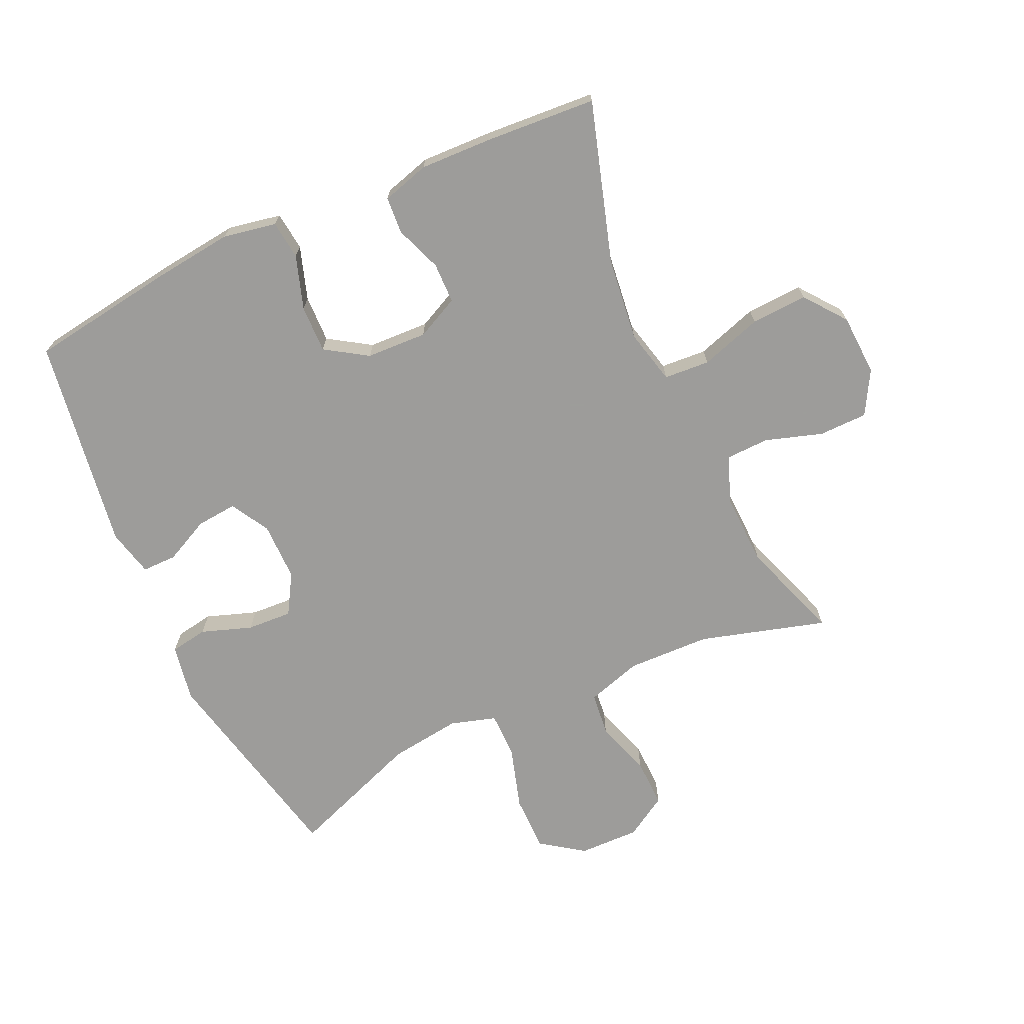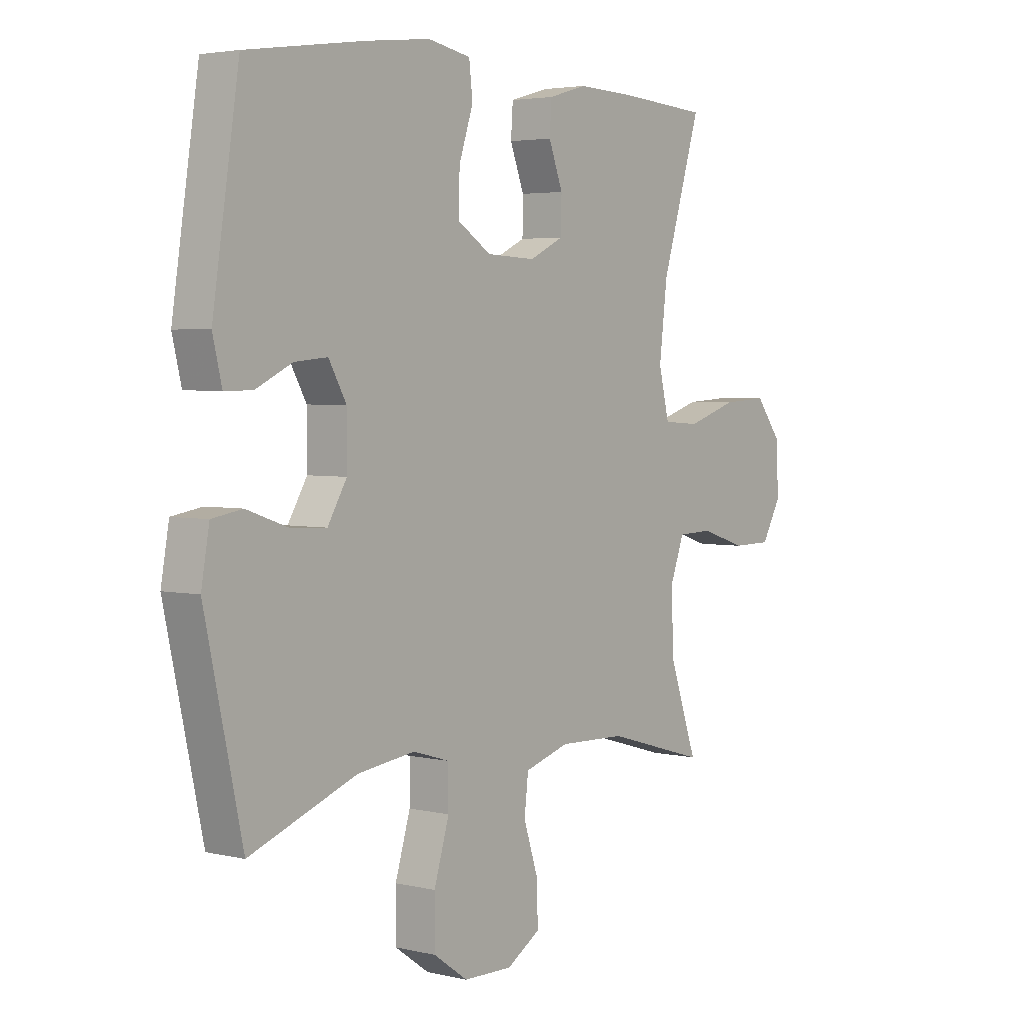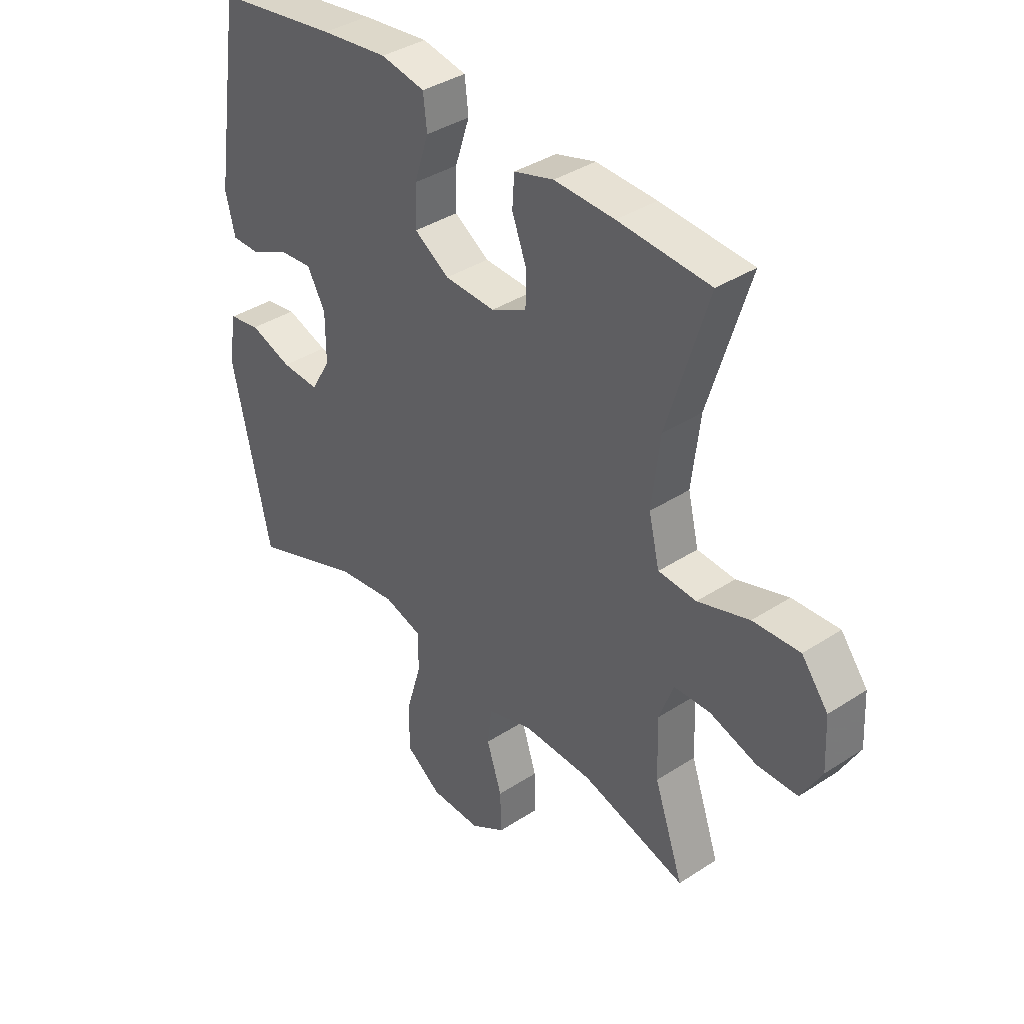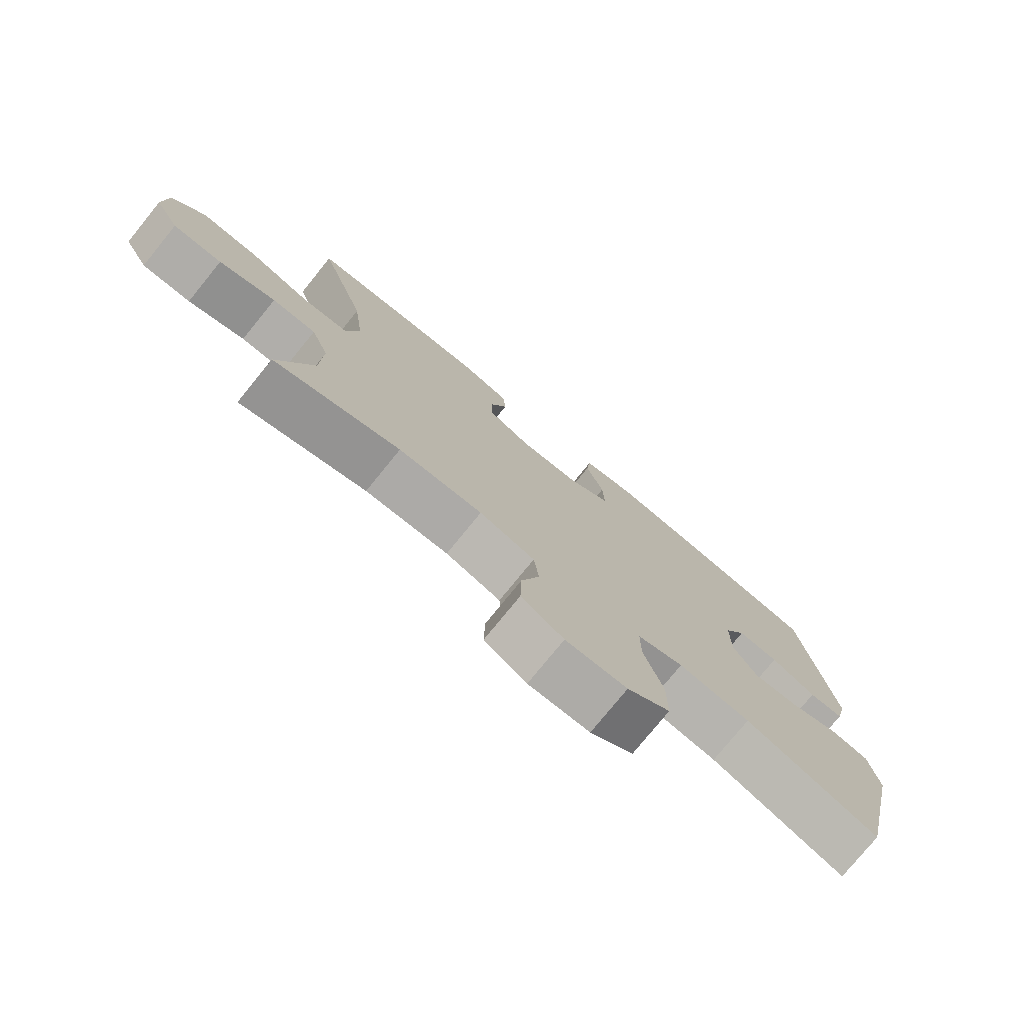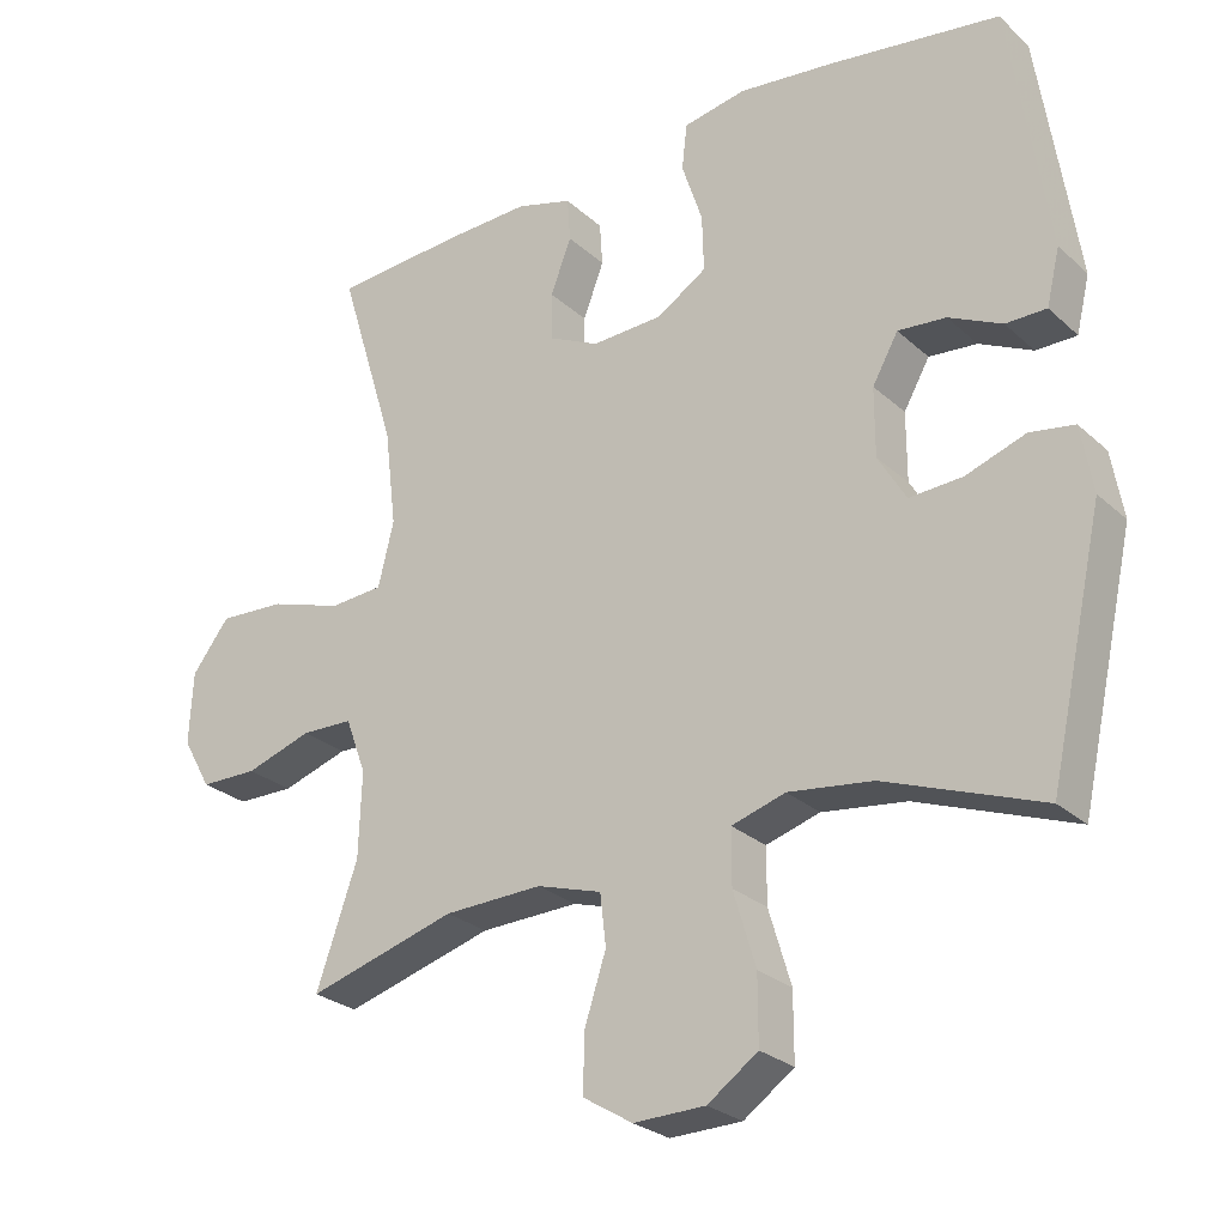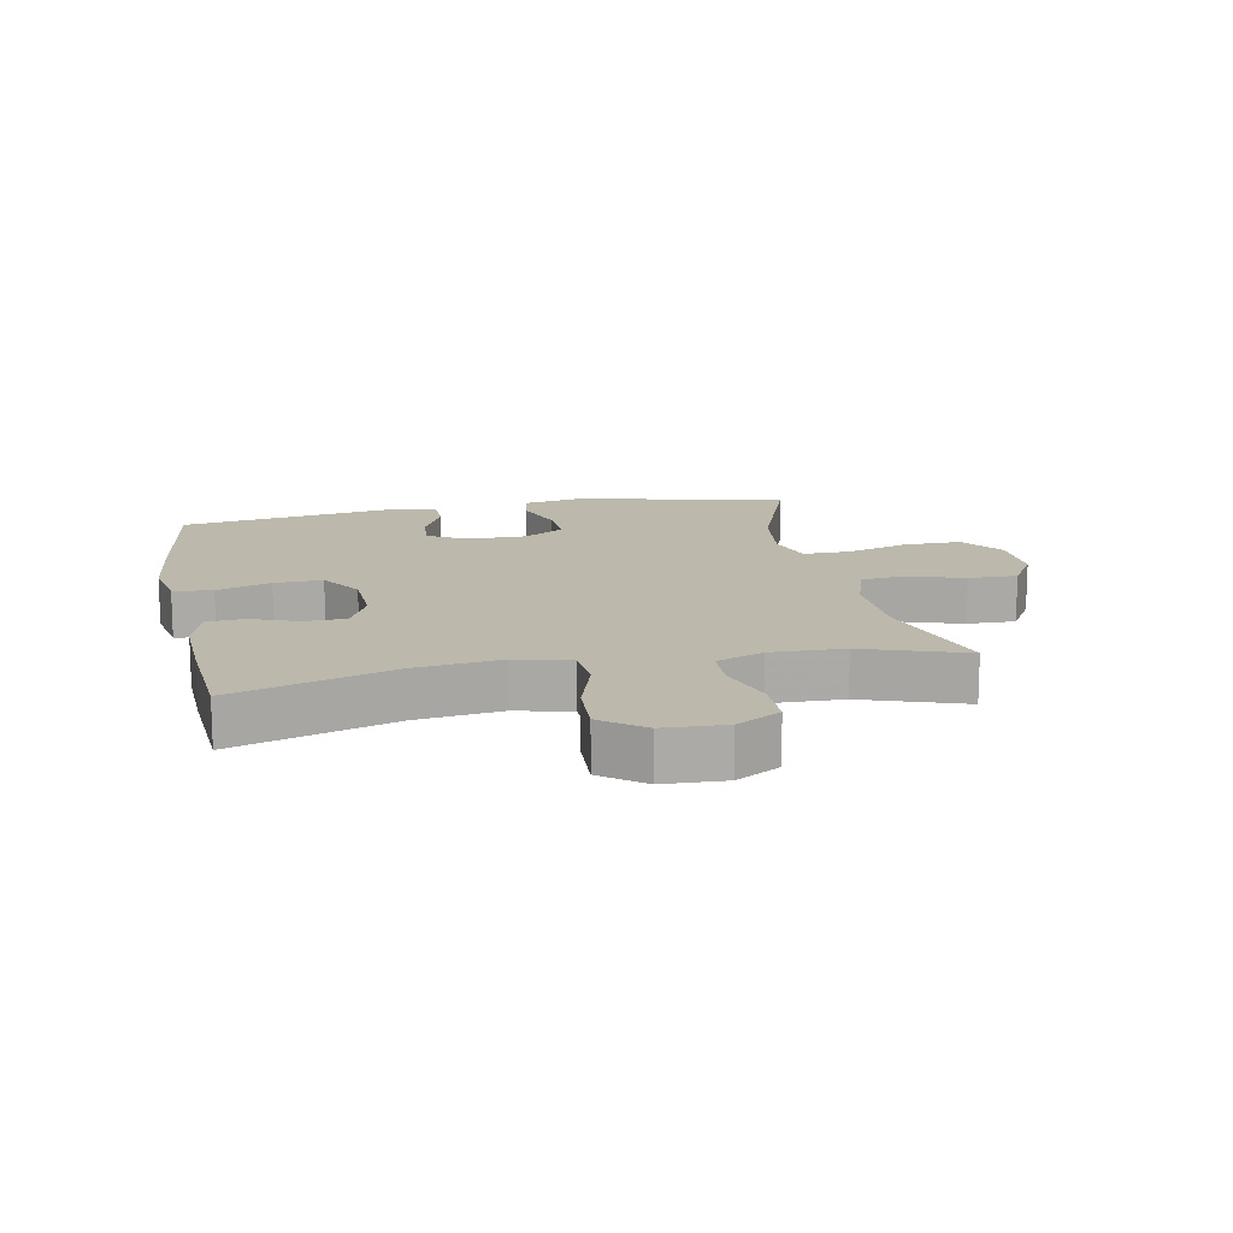
<metadata>
{"format":"obj","ext":"obj","renderer":"f3d","projection":"perspective","resolution":1024,"background":"white","views":[{"elev":-70.3,"azim":24.6,"up":"+Y"},{"elev":3.6,"azim":-52.0,"up":"+Z"},{"elev":37.7,"azim":50.2,"up":"+Z"},{"elev":-77.0,"azim":140.9,"up":"+Z"},{"elev":-26.5,"azim":-144.0,"up":"+Z"},{"elev":14.6,"azim":78.5,"up":"+Y"}]}
</metadata>
<code>
v -0.5 0.07 0.5
v -0.267 0.07 0.534
v -0.139 0.07 0.549
v -0.054 0.07 0.533
v -0.047 0.07 0.471
v -0.075 0.07 0.386
v -0.077 0.07 0.31
v -0.01 0.07 0.267
v 0.087 0.07 0.263
v 0.155 0.07 0.296
v 0.156 0.07 0.361
v 0.128 0.07 0.435
v 0.132 0.07 0.494
v 0.208 0.07 0.516
v 0.324 0.07 0.512
v 0.5 0.07 0.5
v 0.422 0.07 0.246
v 0.406 0.07 0.113
v 0.427 0.07 0.026
v 0.5 0.07 0.021
v 0.599 0.07 0.053
v 0.689 0.07 0.058
v 0.74 0.07 -0.008
v 0.745 0.07 -0.106
v 0.706 0.07 -0.175
v 0.628 0.07 -0.176
v 0.538 0.07 -0.147
v 0.468 0.07 -0.149
v 0.44 0.07 -0.224
v 0.444 0.07 -0.339
v 0.5 0.07 -0.5
v 0.299 0.07 -0.442
v 0.166 0.07 -0.438
v 0.078 0.07 -0.465
v 0.07 0.07 -0.534
v 0.099 0.07 -0.623
v 0.101 0.07 -0.701
v 0.034 0.07 -0.742
v -0.063 0.07 -0.74
v -0.131 0.07 -0.692
v -0.131 0.07 -0.602
v -0.101 0.07 -0.502
v -0.101 0.07 -0.428
v -0.174 0.07 -0.406
v -0.288 0.07 -0.421
v -0.5 0.07 -0.5
v -0.574 0.07 -0.163
v -0.558 0.07 -0.072
v -0.498 0.07 -0.062
v -0.417 0.07 -0.09
v -0.345 0.07 -0.094
v -0.307 0.07 -0.03
v -0.307 0.07 0.063
v -0.342 0.07 0.125
v -0.407 0.07 0.119
v -0.479 0.07 0.084
v -0.534 0.07 0.084
v -0.552 0.07 0.159
v -0.5 0 0.5
v -0.267 0 0.534
v -0.139 0 0.549
v -0.054 0 0.533
v -0.047 0 0.471
v -0.075 0 0.386
v -0.077 0 0.31
v -0.01 0 0.267
v 0.087 0 0.263
v 0.155 0 0.296
v 0.156 0 0.361
v 0.128 0 0.435
v 0.132 0 0.494
v 0.208 0 0.516
v 0.324 0 0.512
v 0.5 0 0.5
v 0.422 0 0.246
v 0.406 0 0.113
v 0.427 0 0.026
v 0.5 0 0.021
v 0.599 0 0.053
v 0.689 0 0.058
v 0.74 0 -0.008
v 0.745 0 -0.106
v 0.706 0 -0.175
v 0.628 0 -0.176
v 0.538 0 -0.147
v 0.468 0 -0.149
v 0.44 0 -0.224
v 0.444 0 -0.339
v 0.5 0 -0.5
v 0.299 0 -0.442
v 0.166 0 -0.438
v 0.078 0 -0.465
v 0.07 0 -0.534
v 0.099 0 -0.623
v 0.101 0 -0.701
v 0.034 0 -0.742
v -0.063 0 -0.74
v -0.131 0 -0.692
v -0.131 0 -0.602
v -0.101 0 -0.502
v -0.101 0 -0.428
v -0.174 0 -0.406
v -0.288 0 -0.421
v -0.5 0 -0.5
v -0.574 0 -0.163
v -0.558 0 -0.072
v -0.498 0 -0.062
v -0.417 0 -0.09
v -0.345 0 -0.094
v -0.307 0 -0.03
v -0.307 0 0.063
v -0.342 0 0.125
v -0.407 0 0.119
v -0.479 0 0.084
v -0.534 0 0.084
v -0.552 0 0.159
f 55 56 57 58
f 54 55 58 1
f 53 54 1 2
f 52 53 2 3
f 47 48 49 50
f 45 46 47 50
f 44 45 50 51
f 43 44 51 52
f 39 40 41 42
f 39 42 43
f 38 39 43
f 35 36 37 38
f 34 35 38 43
f 33 34 43 52
f 30 31 32
f 29 30 32 33
f 28 29 33 52
f 24 25 26 27
f 20 21 22 23
f 19 20 23 24
f 14 15 16 17
f 14 17 18
f 11 12 13 14
f 10 11 14 18
f 9 10 18 19
f 3 4 5 6
f 3 6 7
f 52 3 7
f 28 52 7 8
f 19 24 27 28
f 8 9 19 28
f 116 115 114 113
f 59 116 113 112
f 60 59 112 111
f 61 60 111 110
f 108 107 106 105
f 108 105 104 103
f 109 108 103 102
f 110 109 102 101
f 100 99 98 97
f 101 100 97
f 101 97 96
f 96 95 94 93
f 101 96 93 92
f 110 101 92 91
f 90 89 88
f 91 90 88 87
f 110 91 87 86
f 85 84 83 82
f 81 80 79 78
f 82 81 78 77
f 75 74 73 72
f 76 75 72
f 72 71 70 69
f 76 72 69 68
f 77 76 68 67
f 64 63 62 61
f 65 64 61
f 65 61 110
f 66 65 110 86
f 86 85 82 77
f 86 77 67 66
f 1 59 60 2
f 2 60 61 3
f 3 61 62 4
f 4 62 63 5
f 5 63 64 6
f 6 64 65 7
f 7 65 66 8
f 8 66 67 9
f 9 67 68 10
f 10 68 69 11
f 11 69 70 12
f 12 70 71 13
f 13 71 72 14
f 14 72 73 15
f 15 73 74 16
f 16 74 75 17
f 17 75 76 18
f 18 76 77 19
f 19 77 78 20
f 20 78 79 21
f 21 79 80 22
f 22 80 81 23
f 23 81 82 24
f 24 82 83 25
f 25 83 84 26
f 26 84 85 27
f 27 85 86 28
f 28 86 87 29
f 29 87 88 30
f 30 88 89 31
f 31 89 90 32
f 32 90 91 33
f 33 91 92 34
f 34 92 93 35
f 35 93 94 36
f 36 94 95 37
f 37 95 96 38
f 38 96 97 39
f 39 97 98 40
f 40 98 99 41
f 41 99 100 42
f 42 100 101 43
f 43 101 102 44
f 44 102 103 45
f 45 103 104 46
f 46 104 105 47
f 47 105 106 48
f 48 106 107 49
f 49 107 108 50
f 50 108 109 51
f 51 109 110 52
f 52 110 111 53
f 53 111 112 54
f 54 112 113 55
f 55 113 114 56
f 56 114 115 57
f 57 115 116 58
f 58 116 59 1

</code>
